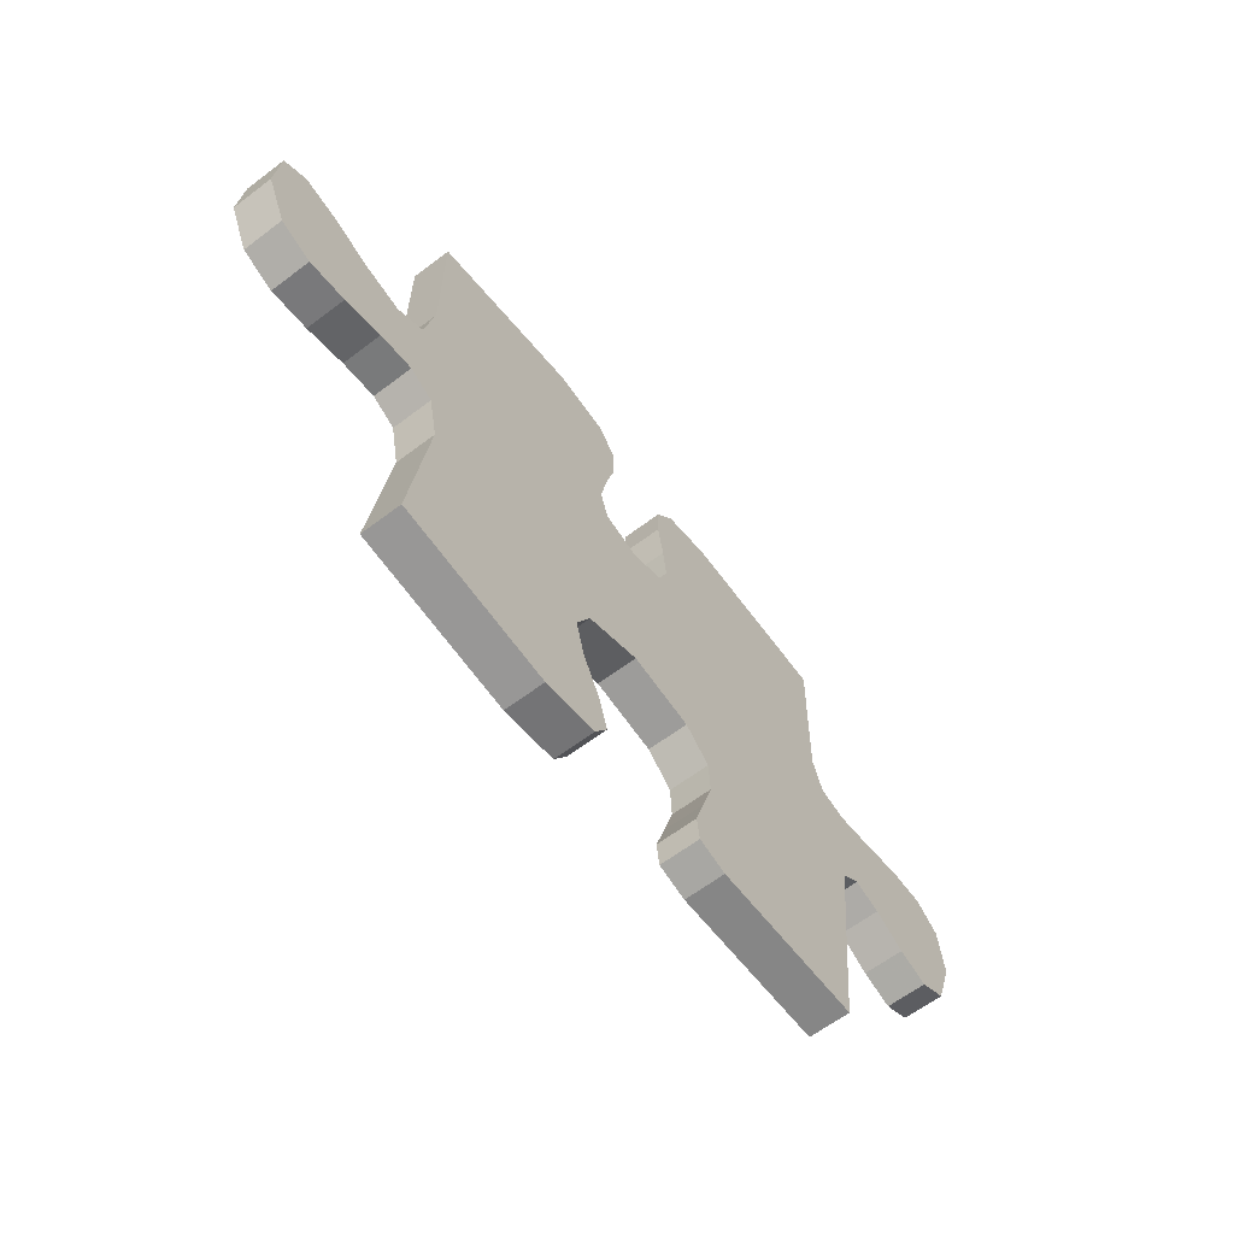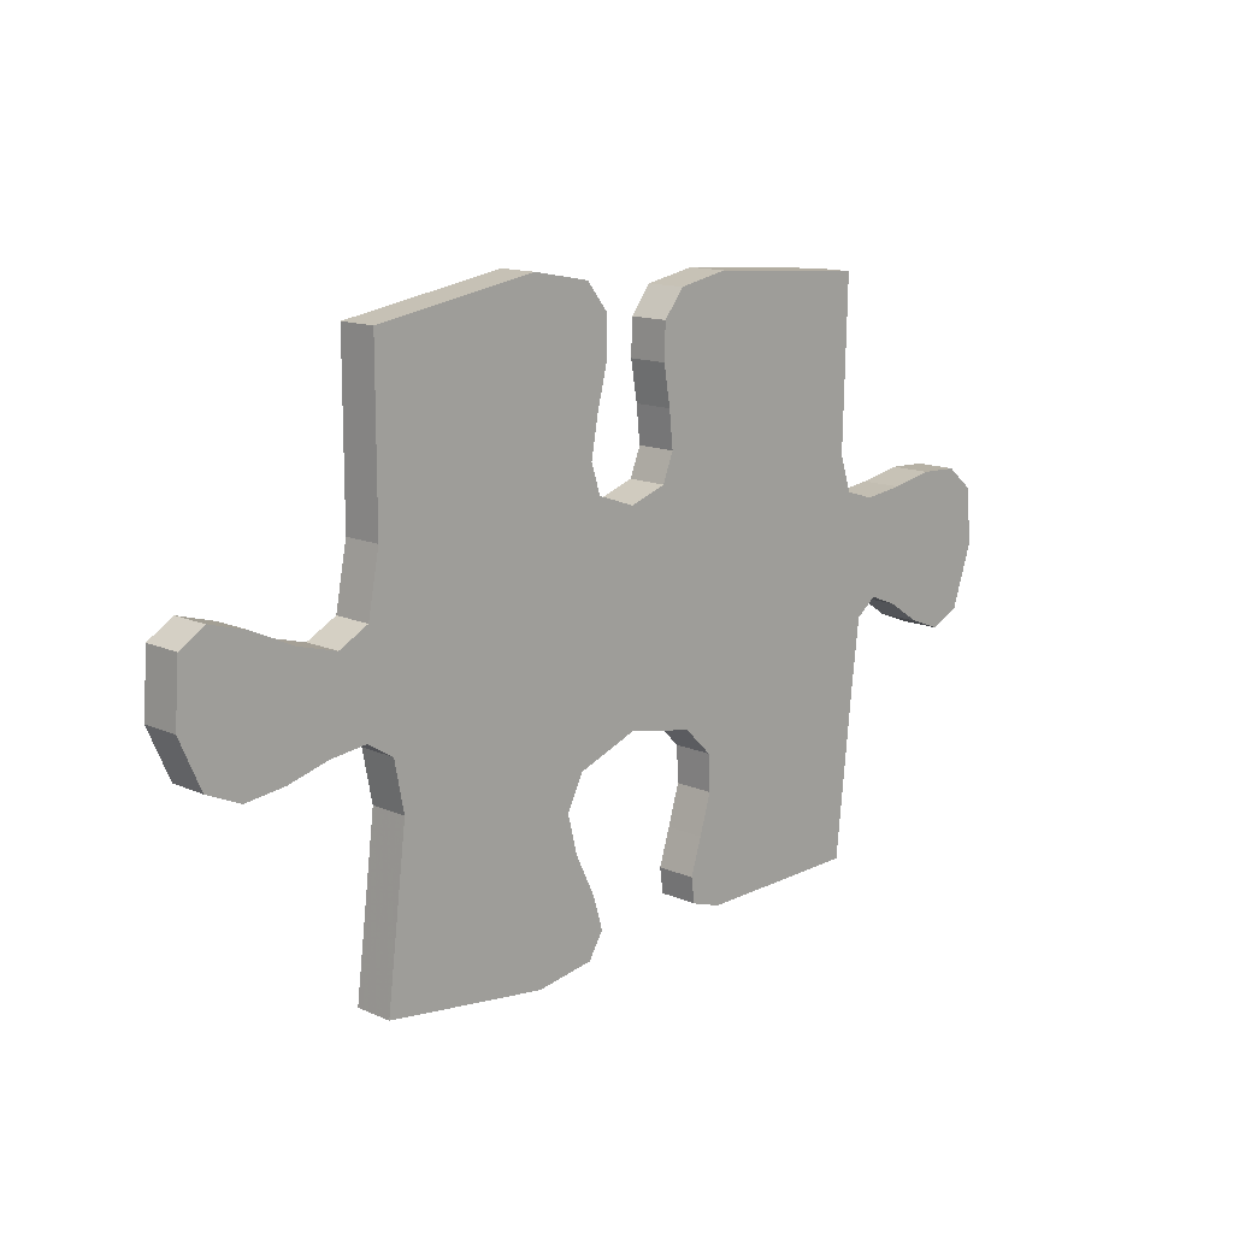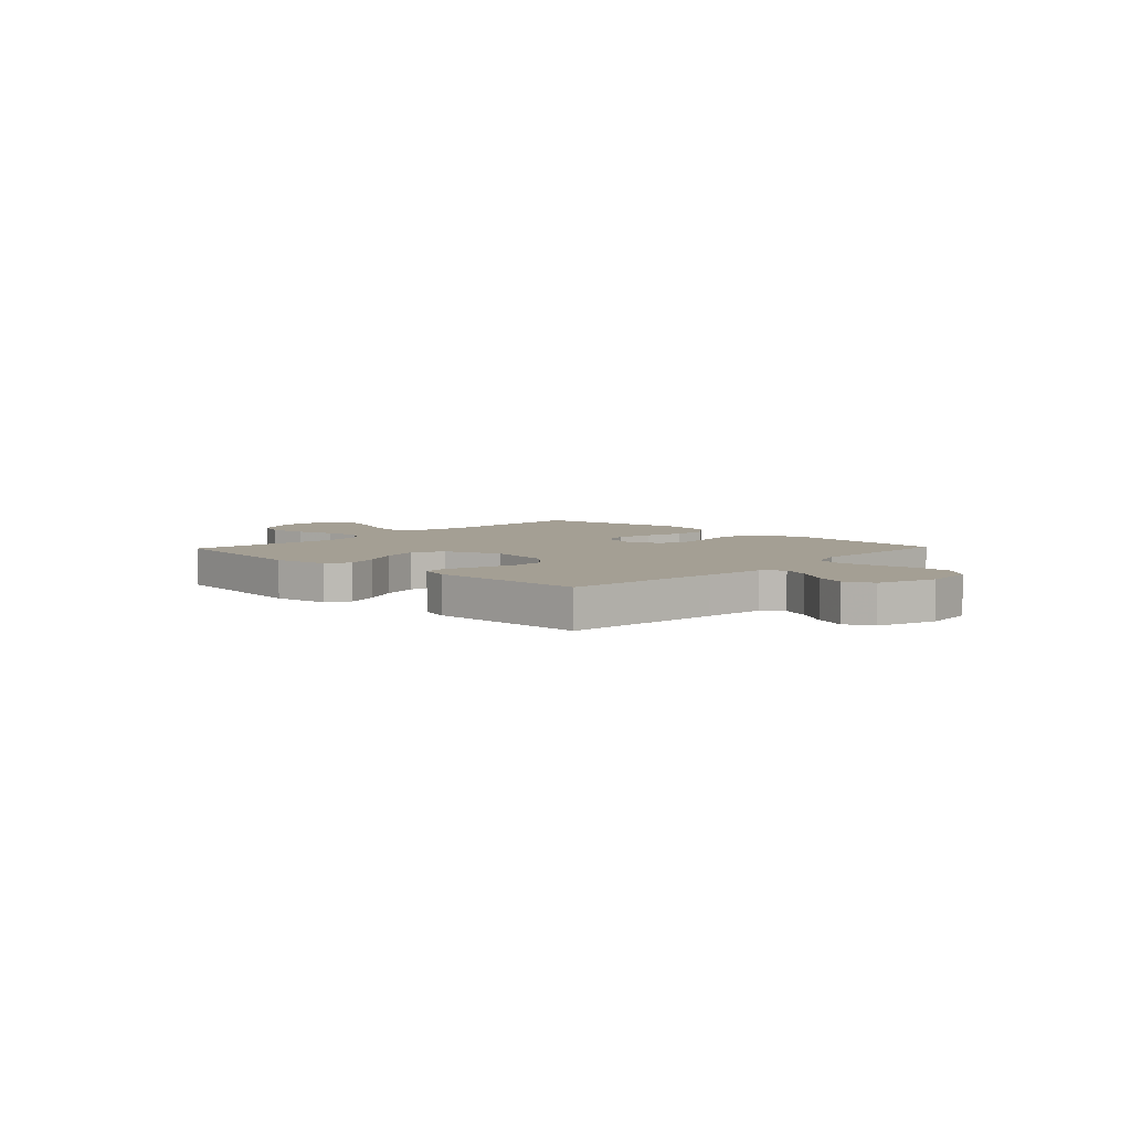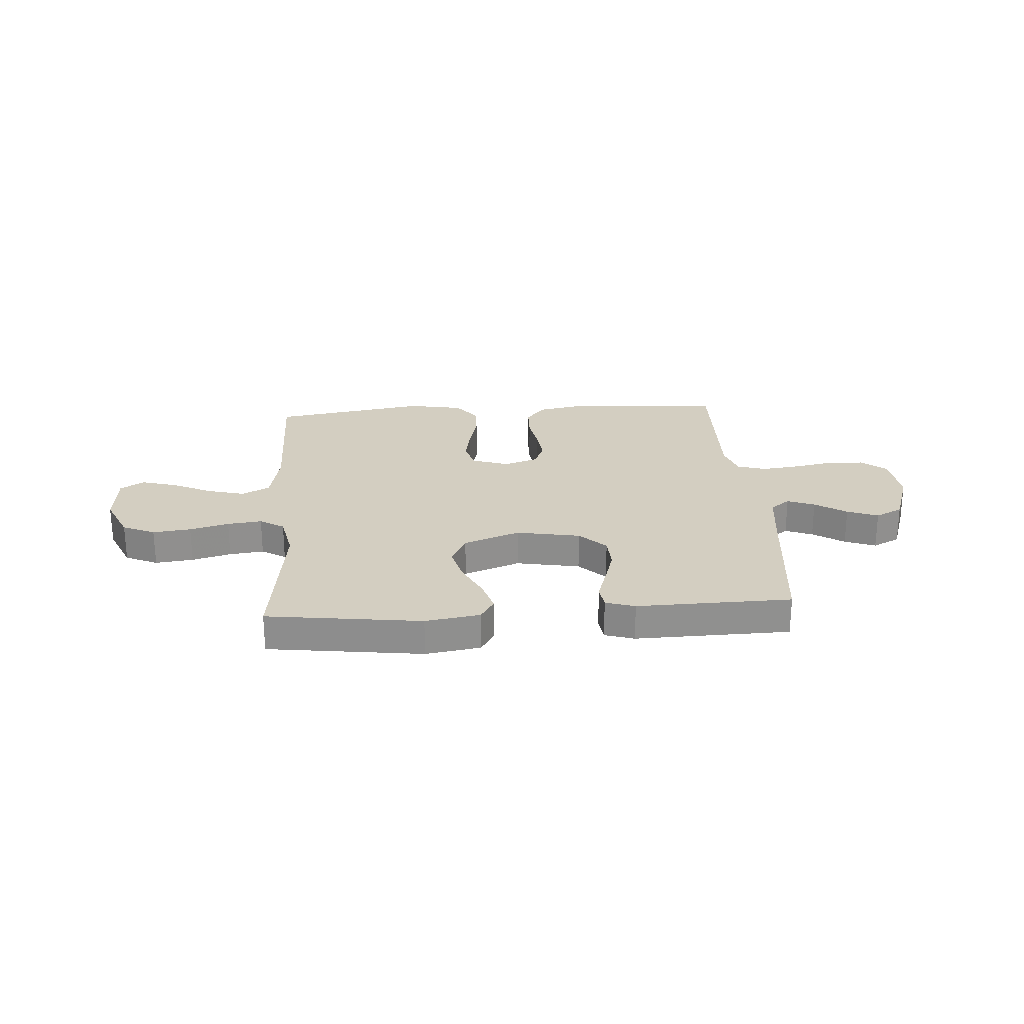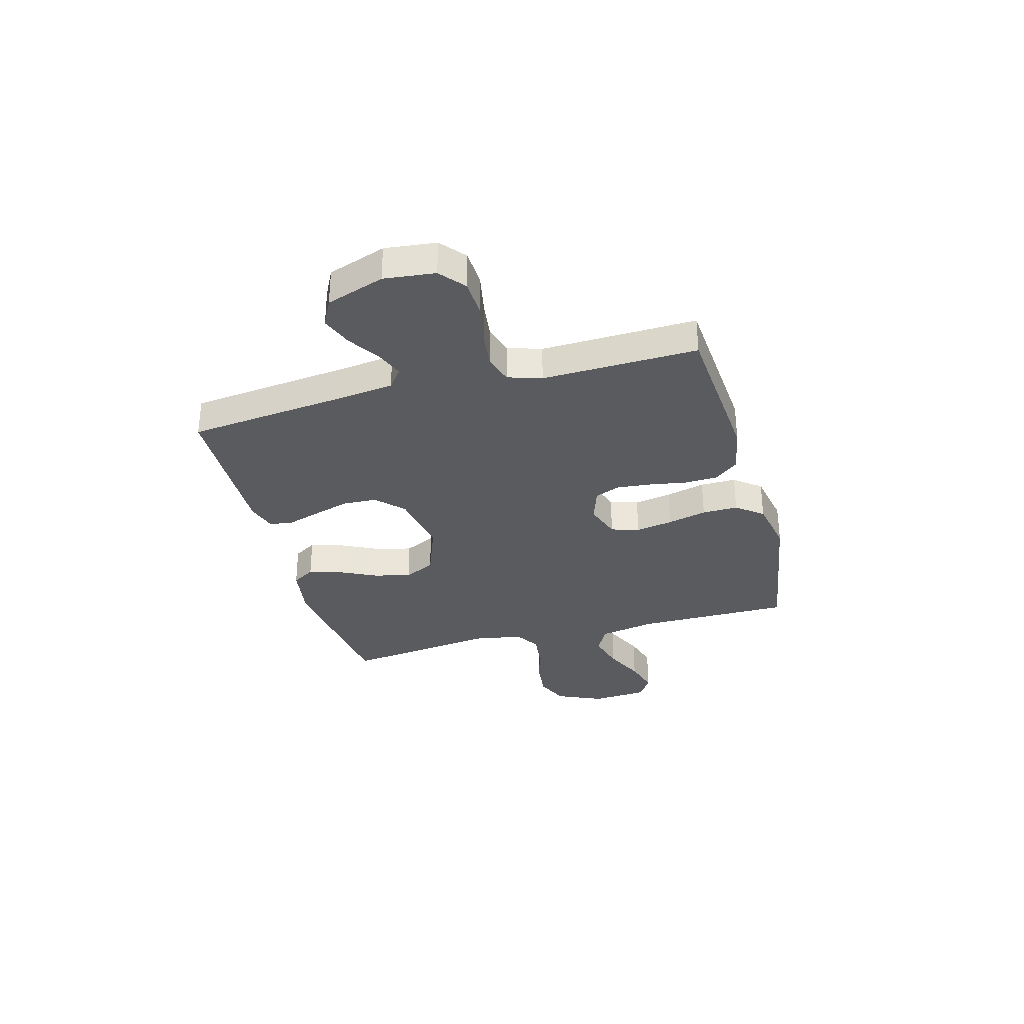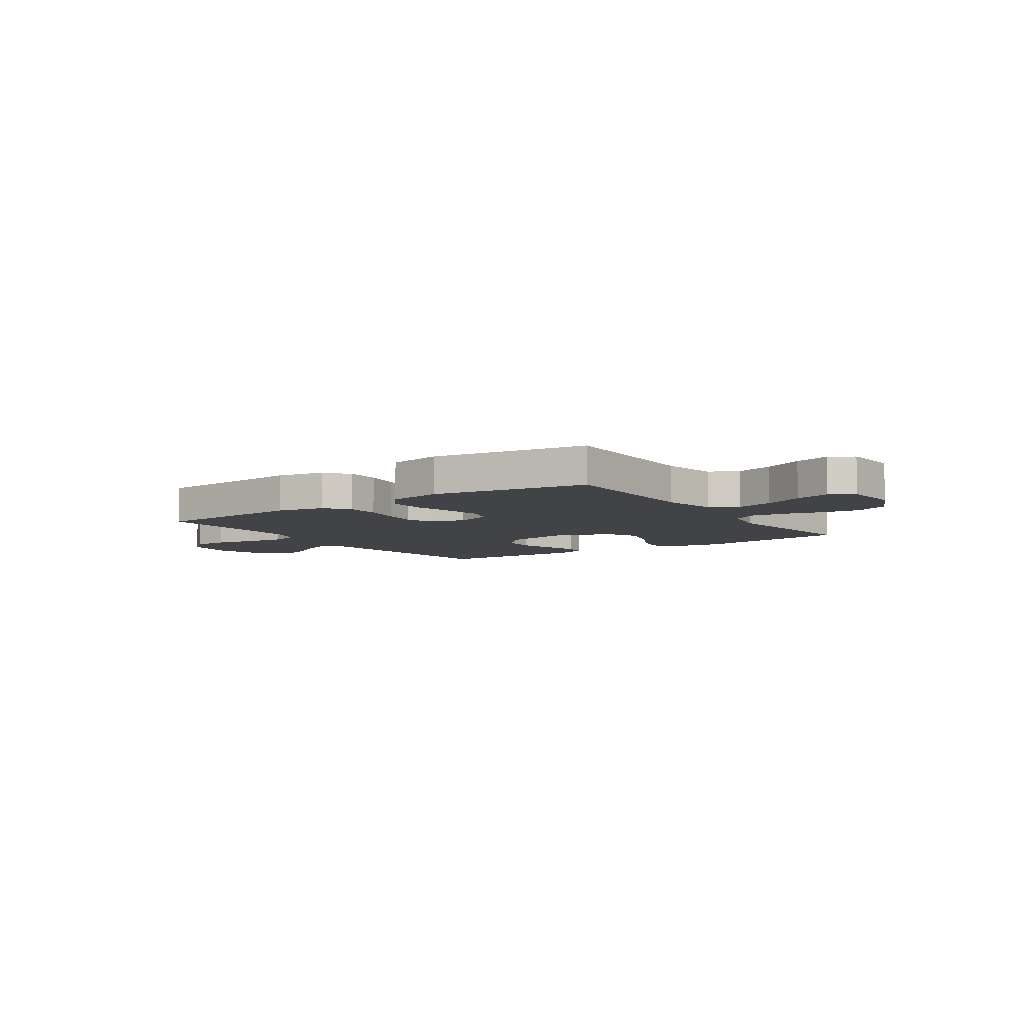
<metadata>
{"format":"obj","ext":"obj","renderer":"f3d","projection":"perspective","resolution":1024,"background":"white","views":[{"elev":-63.1,"azim":127.4,"up":"+Z"},{"elev":13.6,"azim":134.6,"up":"+Z"},{"elev":5.6,"azim":-136.4,"up":"+Y"},{"elev":24.9,"azim":176.1,"up":"+Y"},{"elev":-32.5,"azim":-74.7,"up":"+Y"},{"elev":-6.9,"azim":34.5,"up":"+Y"}]}
</metadata>
<code>
v 0.5 0.07 -0.5
v 0.2 0.07 -0.539
v 0.094 0.07 -0.522
v 0.067 0.07 -0.478
v 0.086 0.07 -0.415
v 0.121 0.07 -0.343
v 0.139 0.07 -0.272
v 0.109 0.07 -0.212
v 0 0.07 -0.171
v -0.124 0.07 -0.194
v -0.175 0.07 -0.244
v -0.178 0.07 -0.309
v -0.157 0.07 -0.379
v -0.137 0.07 -0.443
v -0.143 0.07 -0.489
v -0.2 0.07 -0.507
v -0.5 0.07 -0.5
v -0.532 0.07 -0.2
v -0.546 0.07 -0.084
v -0.584 0.07 -0.055
v -0.637 0.07 -0.076
v -0.698 0.07 -0.116
v -0.758 0.07 -0.139
v -0.811 0.07 -0.112
v -0.849 0.07 0
v -0.838 0.07 0.099
v -0.79 0.07 0.139
v -0.72 0.07 0.142
v -0.641 0.07 0.127
v -0.568 0.07 0.118
v -0.513 0.07 0.135
v -0.492 0.07 0.2
v -0.5 0.07 0.5
v -0.2 0.07 0.523
v -0.107 0.07 0.505
v -0.07 0.07 0.458
v -0.068 0.07 0.394
v -0.08 0.07 0.323
v -0.087 0.07 0.257
v -0.067 0.07 0.207
v 0 0.07 0.184
v 0.07 0.07 0.208
v 0.087 0.07 0.262
v 0.074 0.07 0.334
v 0.055 0.07 0.41
v 0.054 0.07 0.479
v 0.094 0.07 0.53
v 0.2 0.07 0.55
v 0.5 0.07 0.5
v 0.5 0.07 0.2
v 0.521 0.07 0.091
v 0.575 0.07 0.062
v 0.648 0.07 0.082
v 0.725 0.07 0.118
v 0.794 0.07 0.138
v 0.84 0.07 0.109
v 0.848 0.07 0
v 0.808 0.07 -0.09
v 0.745 0.07 -0.118
v 0.671 0.07 -0.109
v 0.595 0.07 -0.088
v 0.528 0.07 -0.08
v 0.481 0.07 -0.109
v 0.463 0.07 -0.2
v 0.5 0 -0.5
v 0.2 0 -0.539
v 0.094 0 -0.522
v 0.067 0 -0.478
v 0.086 0 -0.415
v 0.121 0 -0.343
v 0.139 0 -0.272
v 0.109 0 -0.212
v 0 0 -0.171
v -0.124 0 -0.194
v -0.175 0 -0.244
v -0.178 0 -0.309
v -0.157 0 -0.379
v -0.137 0 -0.443
v -0.143 0 -0.489
v -0.2 0 -0.507
v -0.5 0 -0.5
v -0.532 0 -0.2
v -0.546 0 -0.084
v -0.584 0 -0.055
v -0.637 0 -0.076
v -0.698 0 -0.116
v -0.758 0 -0.139
v -0.811 0 -0.112
v -0.849 0 0
v -0.838 0 0.099
v -0.79 0 0.139
v -0.72 0 0.142
v -0.641 0 0.127
v -0.568 0 0.118
v -0.513 0 0.135
v -0.492 0 0.2
v -0.5 0 0.5
v -0.2 0 0.523
v -0.107 0 0.505
v -0.07 0 0.458
v -0.068 0 0.394
v -0.08 0 0.323
v -0.087 0 0.257
v -0.067 0 0.207
v 0 0 0.184
v 0.07 0 0.208
v 0.087 0 0.262
v 0.074 0 0.334
v 0.055 0 0.41
v 0.054 0 0.479
v 0.094 0 0.53
v 0.2 0 0.55
v 0.5 0 0.5
v 0.5 0 0.2
v 0.521 0 0.091
v 0.575 0 0.062
v 0.648 0 0.082
v 0.725 0 0.118
v 0.794 0 0.138
v 0.84 0 0.109
v 0.848 0 0
v 0.808 0 -0.09
v 0.745 0 -0.118
v 0.671 0 -0.109
v 0.595 0 -0.088
v 0.528 0 -0.08
v 0.481 0 -0.109
v 0.463 0 -0.2
f 58 59 60 61
f 58 61 62
f 57 58 62
f 56 57 62
f 53 54 55 56
f 52 53 56 62
f 51 52 62 63
f 47 48 49 50
f 47 50 51 63
f 44 45 46 47
f 43 44 47 63
f 35 36 37 38
f 35 38 39
f 32 33 34 35
f 31 32 35 39
f 30 31 39 40
f 26 27 28 29
f 26 29 30
f 25 26 30
f 21 22 23 24
f 20 21 24 25
f 15 16 17 18
f 13 14 15 18
f 12 13 18 19
f 11 12 19 20
f 3 4 5 6
f 3 6 7
f 64 1 2 3
f 64 3 7
f 42 43 63 64
f 41 42 64 7
f 40 41 7 8
f 20 25 30 40
f 10 11 20 40
f 9 10 40
f 8 9 40
f 125 124 123 122
f 126 125 122
f 126 122 121
f 126 121 120
f 120 119 118 117
f 126 120 117 116
f 127 126 116 115
f 114 113 112 111
f 127 115 114 111
f 111 110 109 108
f 127 111 108 107
f 102 101 100 99
f 103 102 99
f 99 98 97 96
f 103 99 96 95
f 104 103 95 94
f 93 92 91 90
f 94 93 90
f 94 90 89
f 88 87 86 85
f 89 88 85 84
f 82 81 80 79
f 82 79 78 77
f 83 82 77 76
f 84 83 76 75
f 70 69 68 67
f 71 70 67
f 67 66 65 128
f 71 67 128
f 128 127 107 106
f 71 128 106 105
f 72 71 105 104
f 104 94 89 84
f 104 84 75 74
f 104 74 73
f 104 73 72
f 1 65 66 2
f 2 66 67 3
f 3 67 68 4
f 4 68 69 5
f 5 69 70 6
f 6 70 71 7
f 7 71 72 8
f 8 72 73 9
f 9 73 74 10
f 10 74 75 11
f 11 75 76 12
f 12 76 77 13
f 13 77 78 14
f 14 78 79 15
f 15 79 80 16
f 16 80 81 17
f 17 81 82 18
f 18 82 83 19
f 19 83 84 20
f 20 84 85 21
f 21 85 86 22
f 22 86 87 23
f 23 87 88 24
f 24 88 89 25
f 25 89 90 26
f 26 90 91 27
f 27 91 92 28
f 28 92 93 29
f 29 93 94 30
f 30 94 95 31
f 31 95 96 32
f 32 96 97 33
f 33 97 98 34
f 34 98 99 35
f 35 99 100 36
f 36 100 101 37
f 37 101 102 38
f 38 102 103 39
f 39 103 104 40
f 40 104 105 41
f 41 105 106 42
f 42 106 107 43
f 43 107 108 44
f 44 108 109 45
f 45 109 110 46
f 46 110 111 47
f 47 111 112 48
f 48 112 113 49
f 49 113 114 50
f 50 114 115 51
f 51 115 116 52
f 52 116 117 53
f 53 117 118 54
f 54 118 119 55
f 55 119 120 56
f 56 120 121 57
f 57 121 122 58
f 58 122 123 59
f 59 123 124 60
f 60 124 125 61
f 61 125 126 62
f 62 126 127 63
f 63 127 128 64
f 64 128 65 1

</code>
